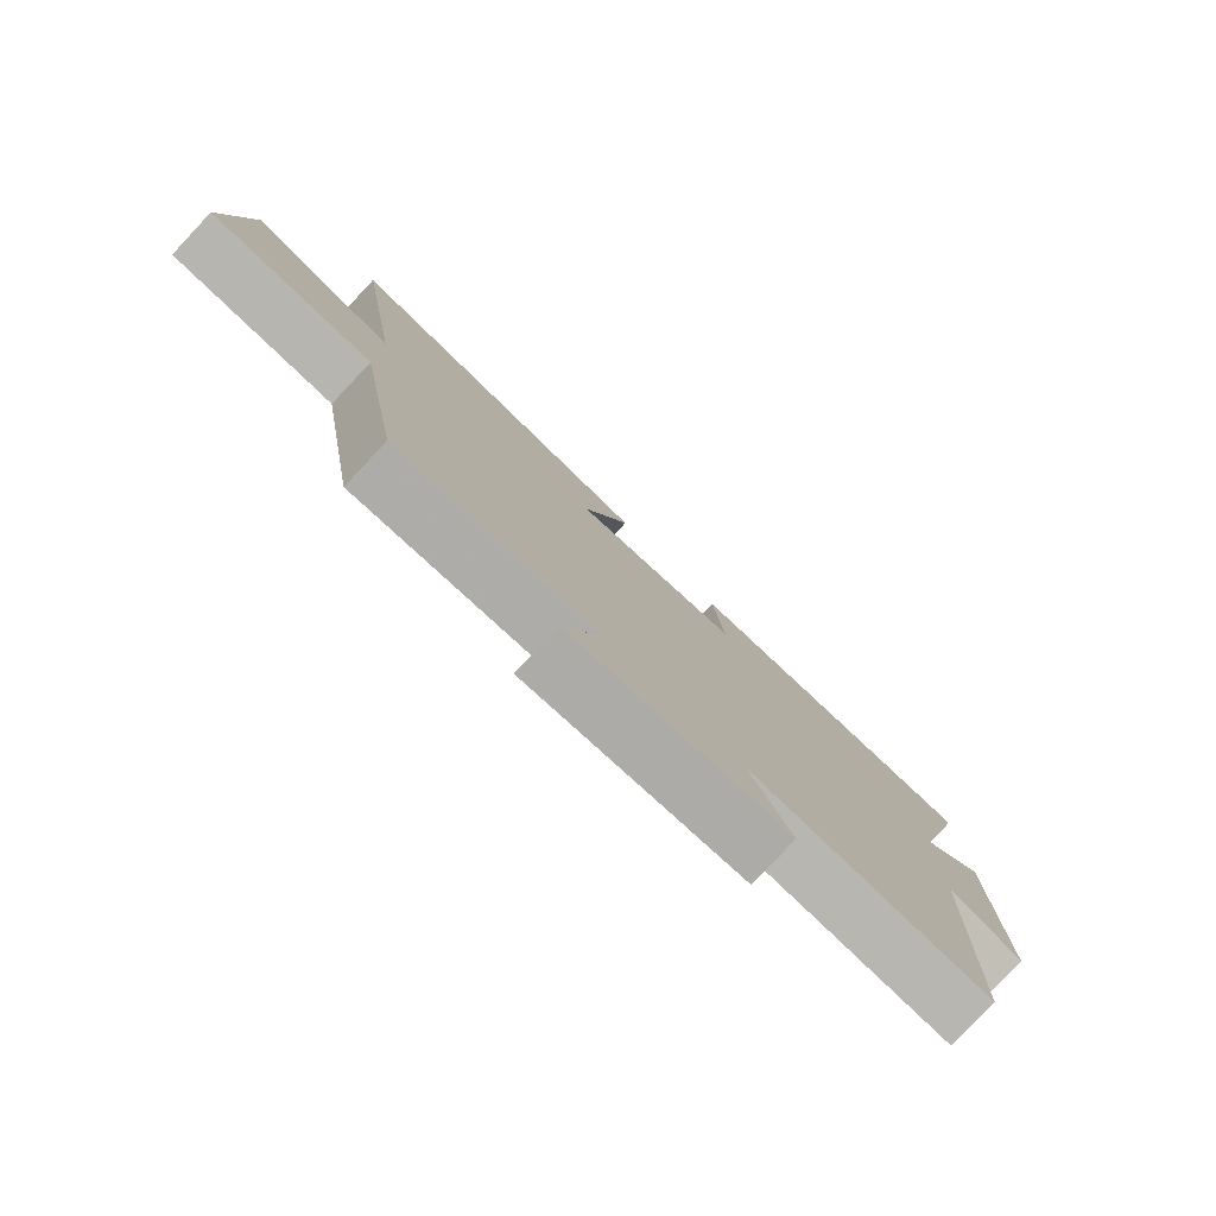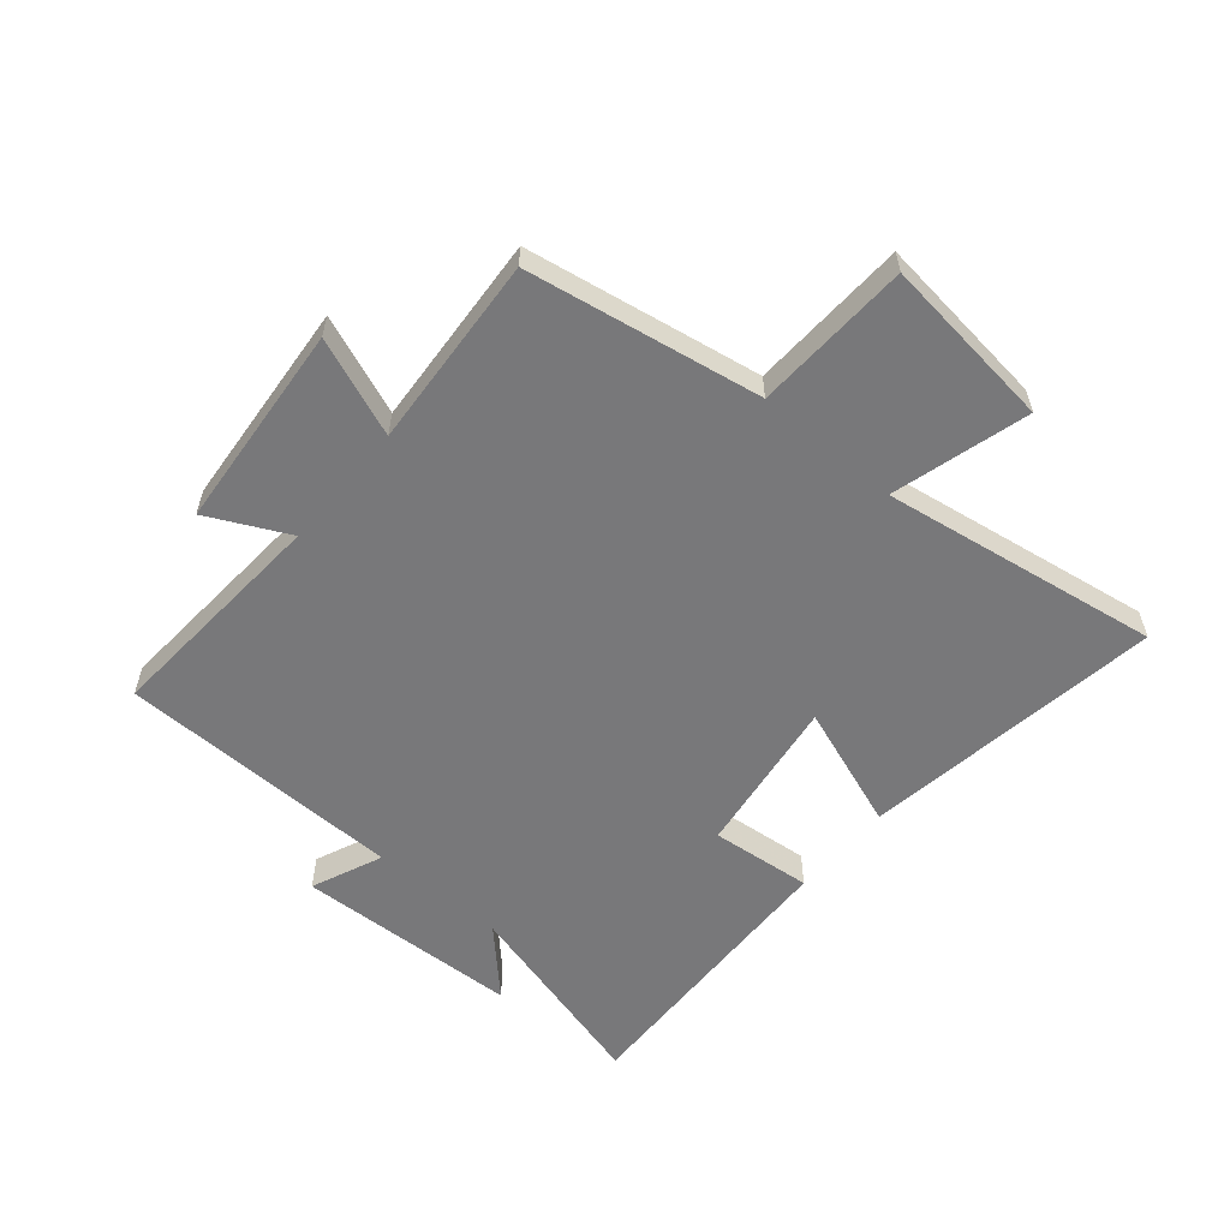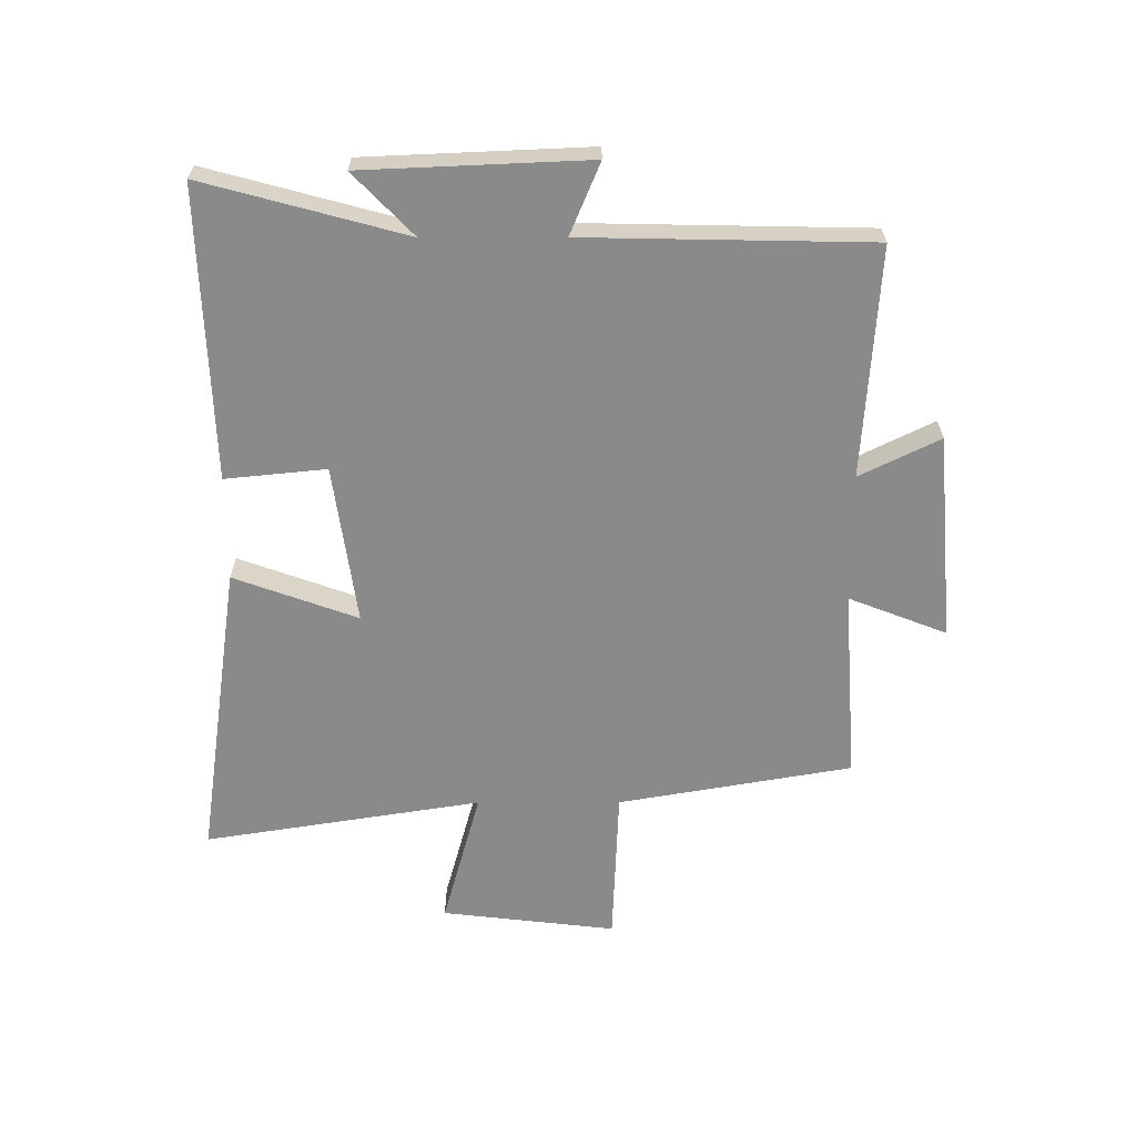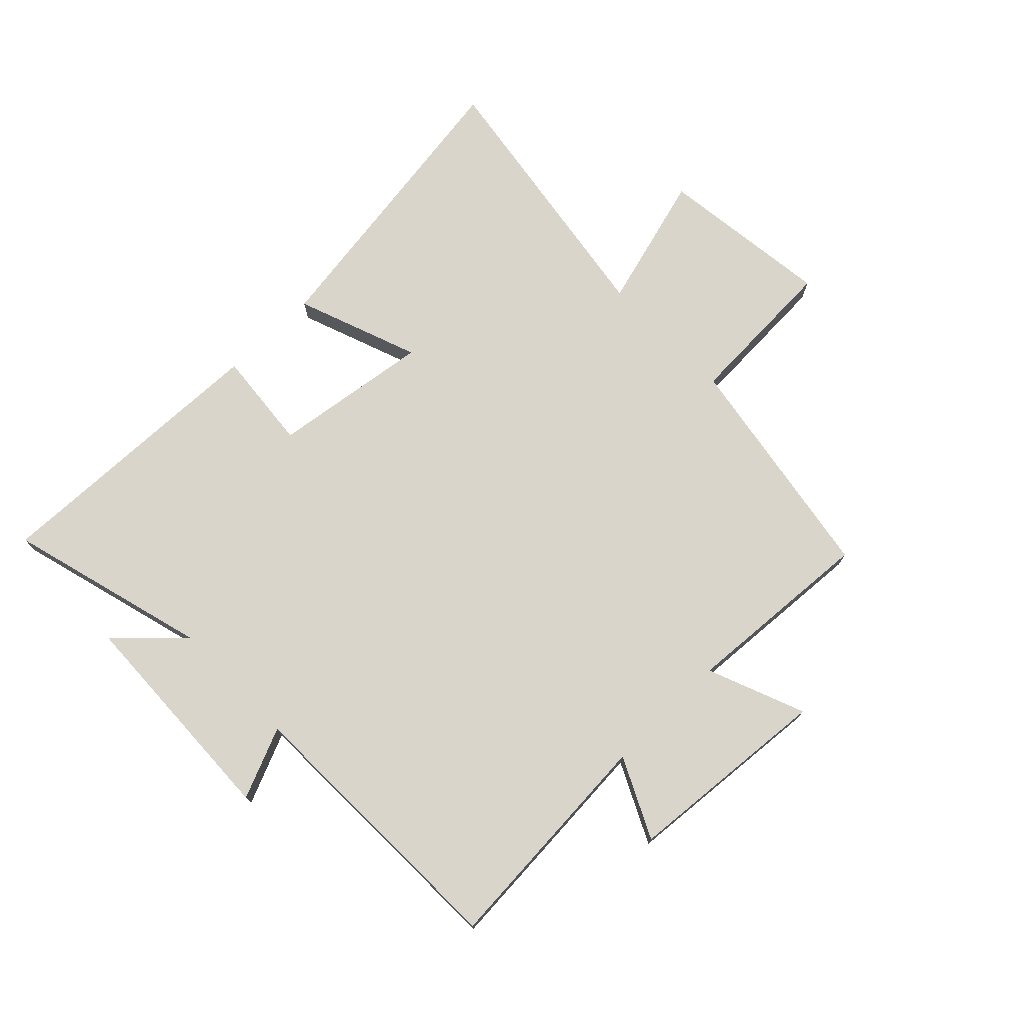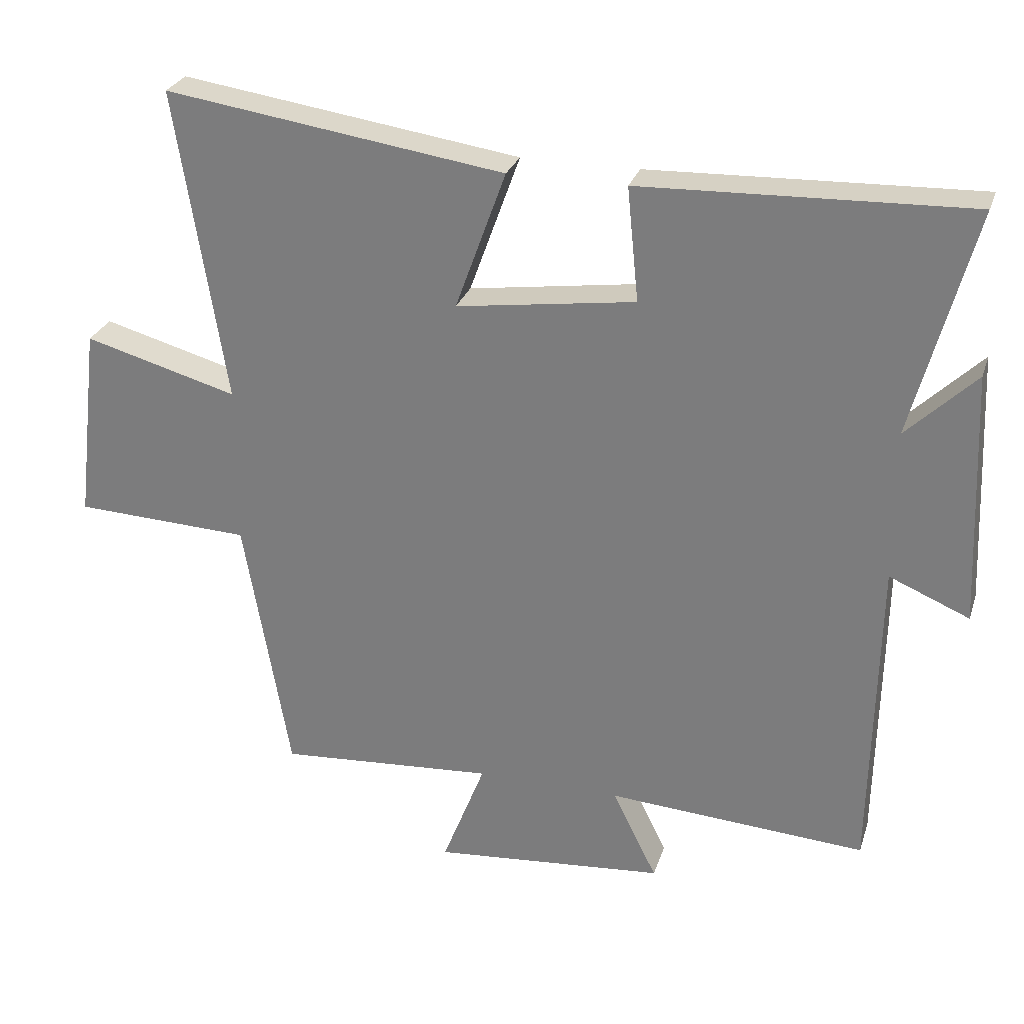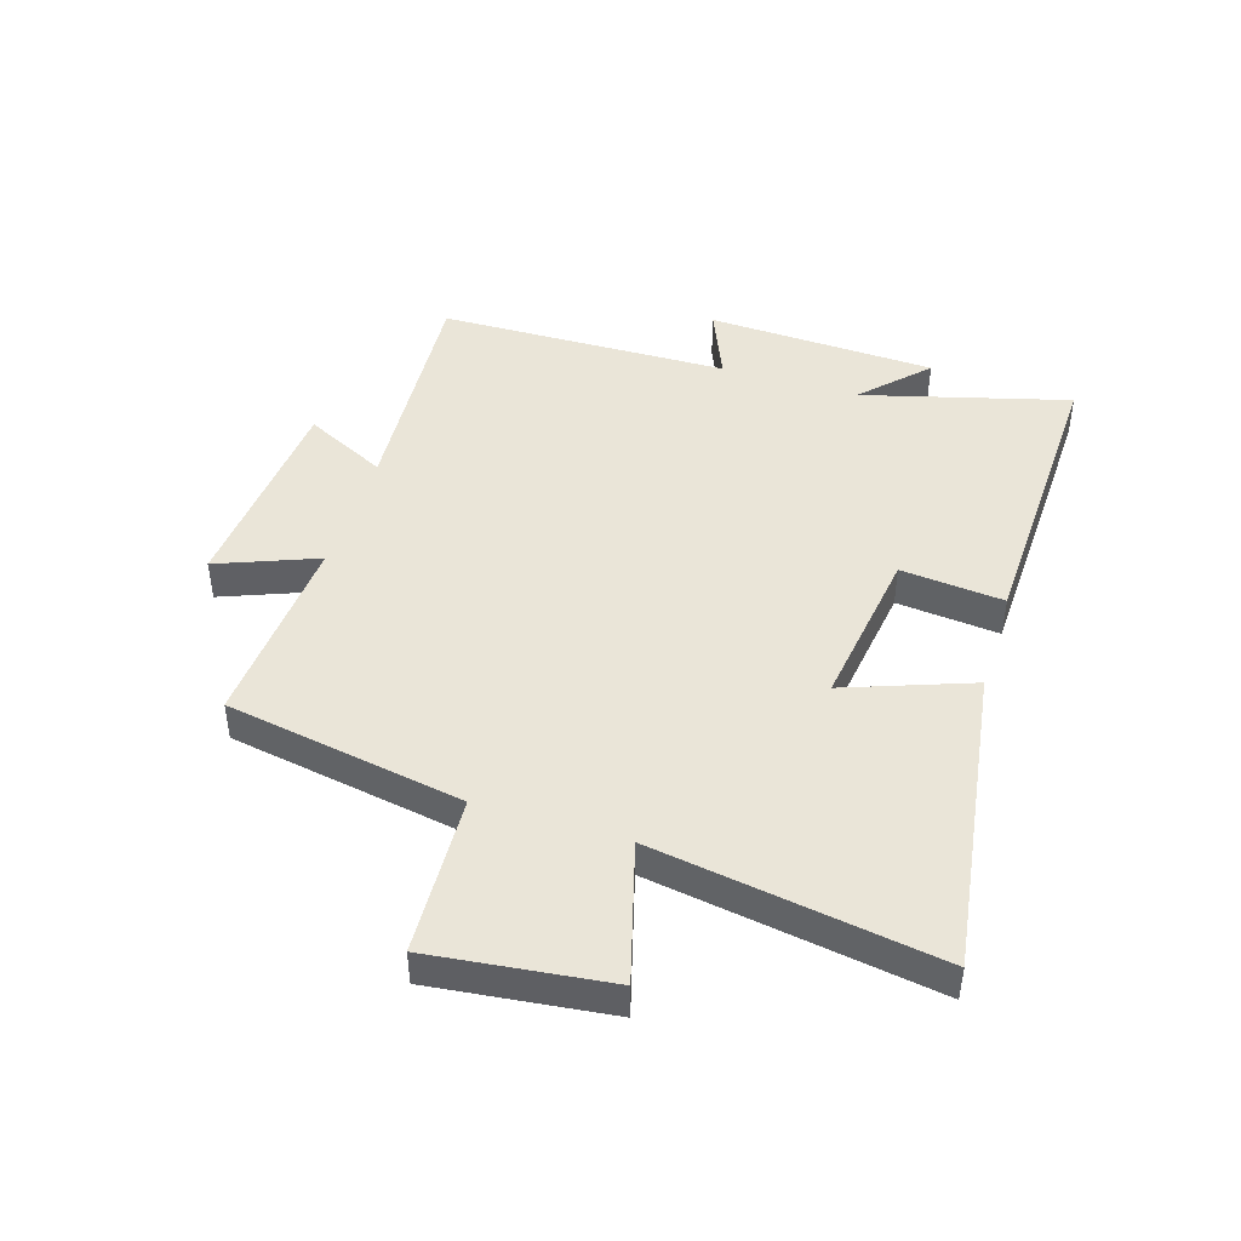
<metadata>
{"format":"obj","ext":"obj","renderer":"f3d","projection":"perspective","resolution":1024,"background":"white","views":[{"elev":-79.5,"azim":-43.3,"up":"+Z"},{"elev":-57.5,"azim":-130.3,"up":"+Y"},{"elev":-63.4,"azim":90.1,"up":"+Y"},{"elev":74.3,"azim":135.6,"up":"+Y"},{"elev":27.6,"azim":16.5,"up":"+Z"},{"elev":45.3,"azim":-72.8,"up":"+Y"}]}
</metadata>
<code>
v -0.574 0.07 0.573
v -0.07 0.07 0.5
v -0.145 0.07 0.293
v 0.121 0.07 0.331
v 0.104 0.07 0.5
v 0.591 0.07 0.517
v 0.5 0.07 0.179
v 0.603 0.07 0.279
v 0.619 0.07 -0.097
v 0.5 0.07 -0.047
v 0.491 0.07 -0.525
v 0.106 0.07 -0.5
v 0.172 0.07 -0.634
v -0.174 0.07 -0.664
v -0.11 0.07 -0.5
v -0.432 0.07 -0.523
v -0.5 0.07 -0.132
v -0.762 0.07 -0.121
v -0.728 0.07 0.171
v -0.5 0.07 0.108
v -0.574 0 0.573
v -0.07 0 0.5
v -0.145 0 0.293
v 0.121 0 0.331
v 0.104 0 0.5
v 0.591 0 0.517
v 0.5 0 0.179
v 0.603 0 0.279
v 0.619 0 -0.097
v 0.5 0 -0.047
v 0.491 0 -0.525
v 0.106 0 -0.5
v 0.172 0 -0.634
v -0.174 0 -0.664
v -0.11 0 -0.5
v -0.432 0 -0.523
v -0.5 0 -0.132
v -0.762 0 -0.121
v -0.728 0 0.171
v -0.5 0 0.108
f 17 18 19 20
f 15 16 17 20
f 15 20 1
f 12 13 14 15
f 12 15 1
f 10 11 12
f 7 8 9 10
f 7 10 12
f 4 5 6 7
f 3 4 7 12
f 1 2 3
f 1 3 12
f 40 39 38 37
f 40 37 36 35
f 21 40 35
f 35 34 33 32
f 21 35 32
f 32 31 30
f 30 29 28 27
f 32 30 27
f 27 26 25 24
f 32 27 24 23
f 23 22 21
f 32 23 21
f 1 21 22 2
f 2 22 23 3
f 3 23 24 4
f 4 24 25 5
f 5 25 26 6
f 6 26 27 7
f 7 27 28 8
f 8 28 29 9
f 9 29 30 10
f 10 30 31 11
f 11 31 32 12
f 12 32 33 13
f 13 33 34 14
f 14 34 35 15
f 15 35 36 16
f 16 36 37 17
f 17 37 38 18
f 18 38 39 19
f 19 39 40 20
f 20 40 21 1

</code>
